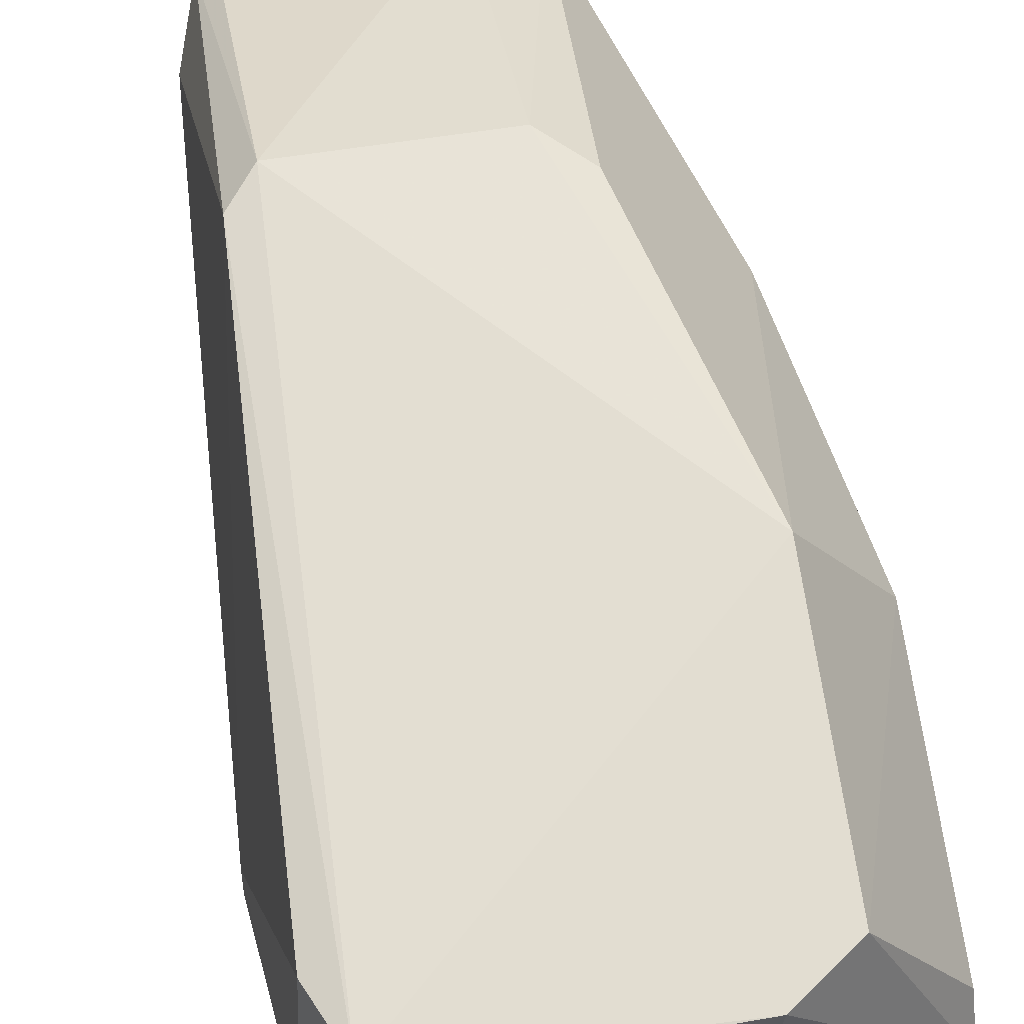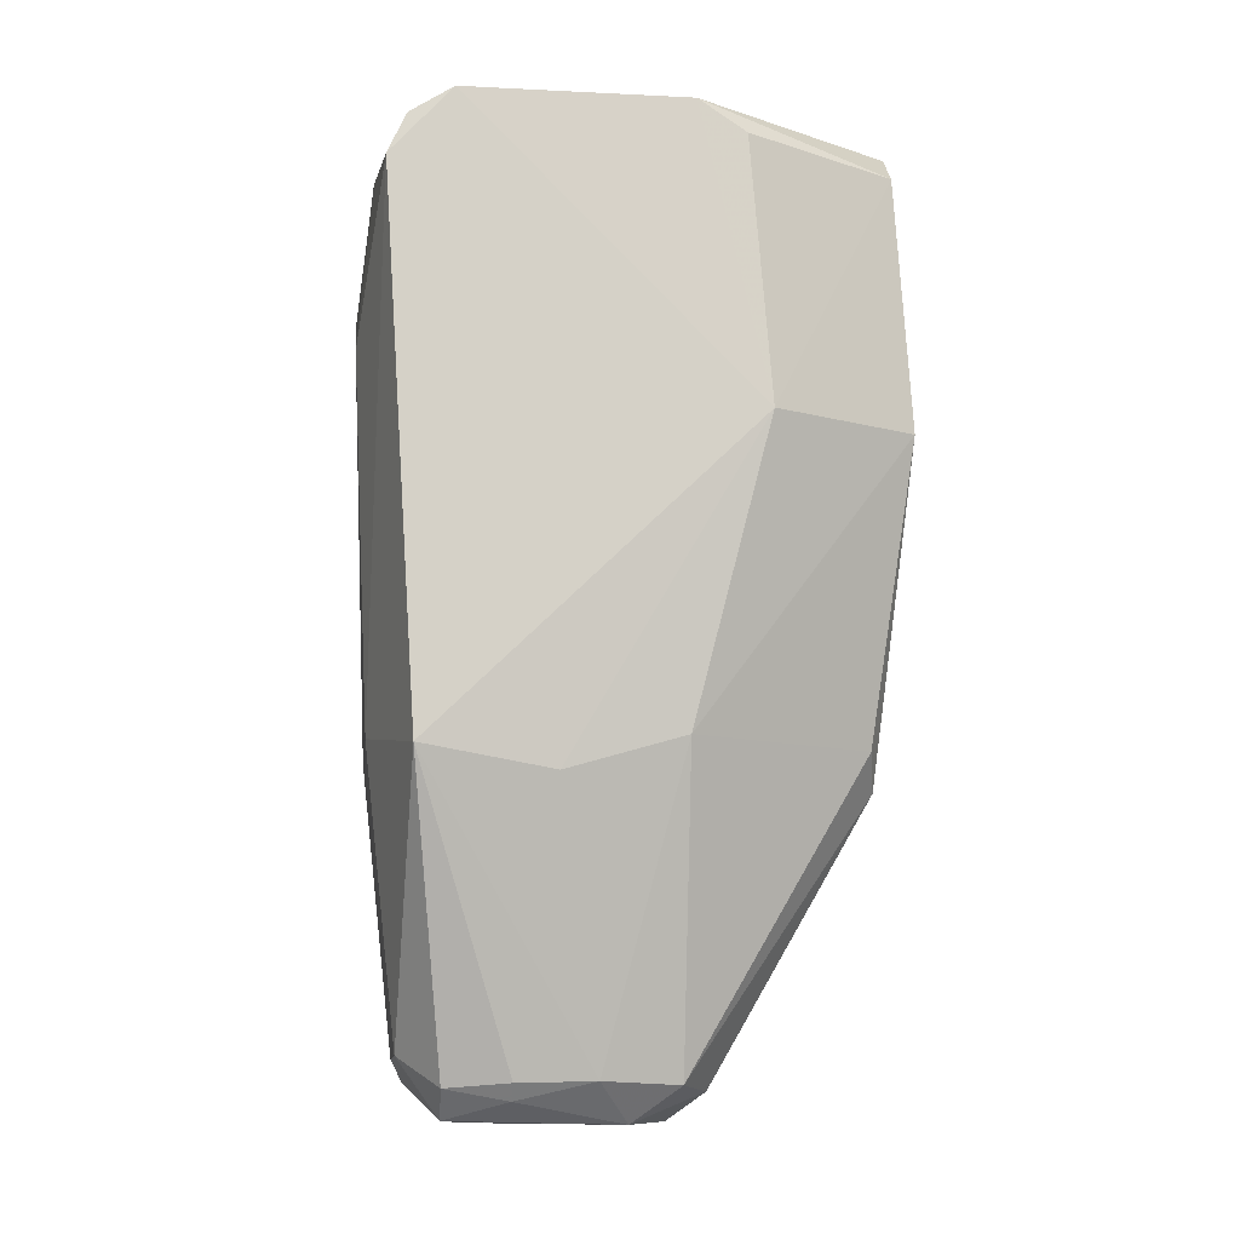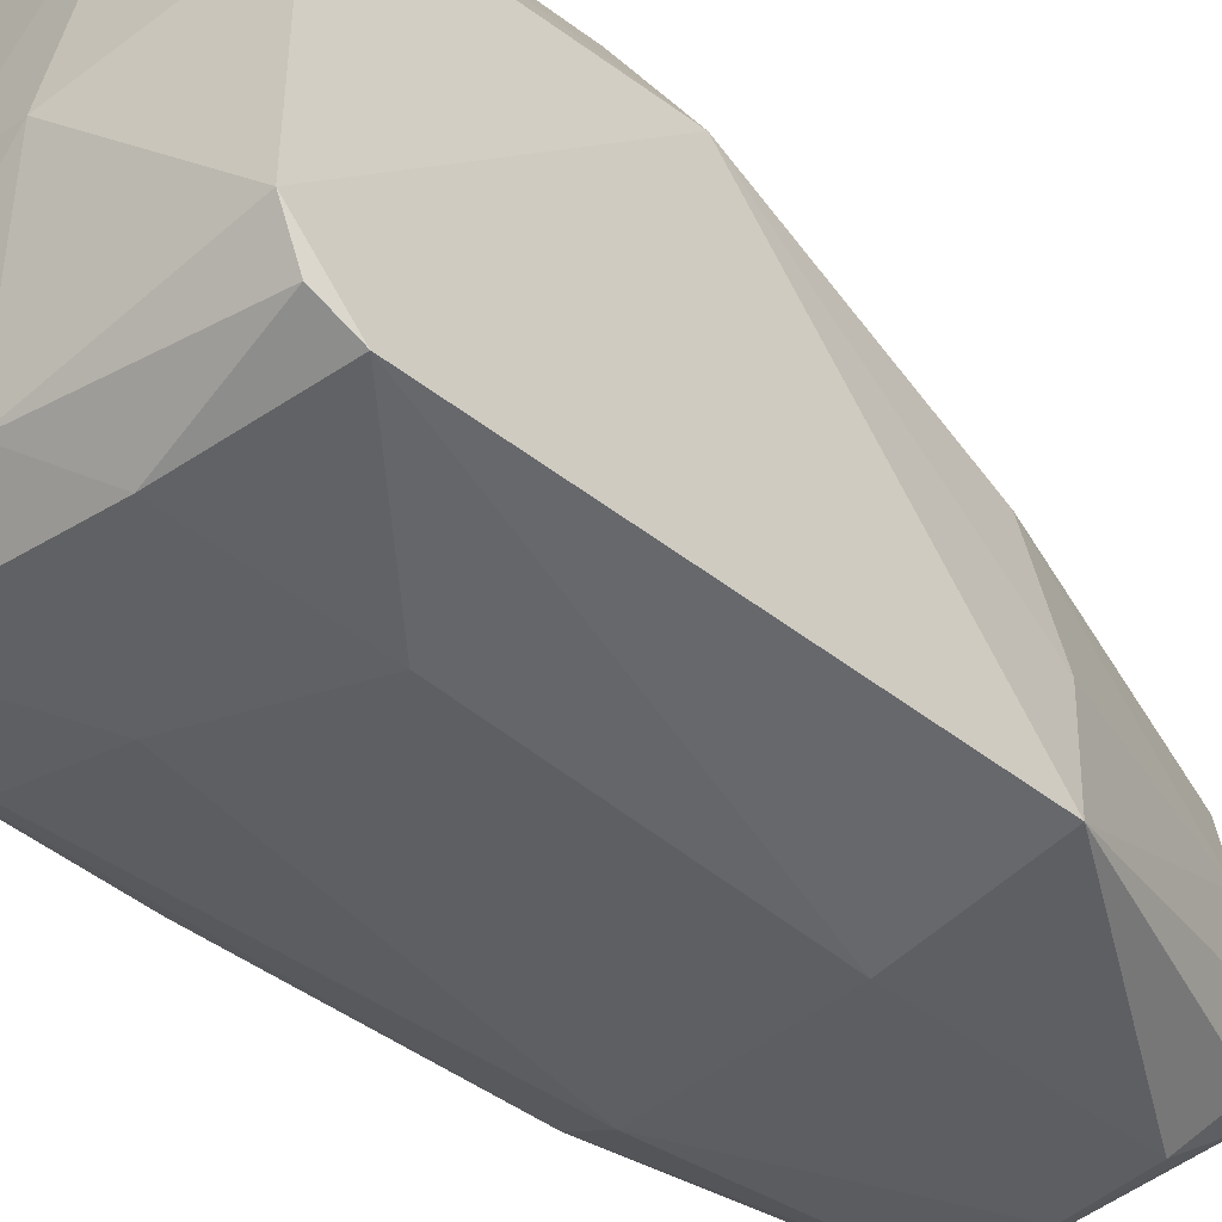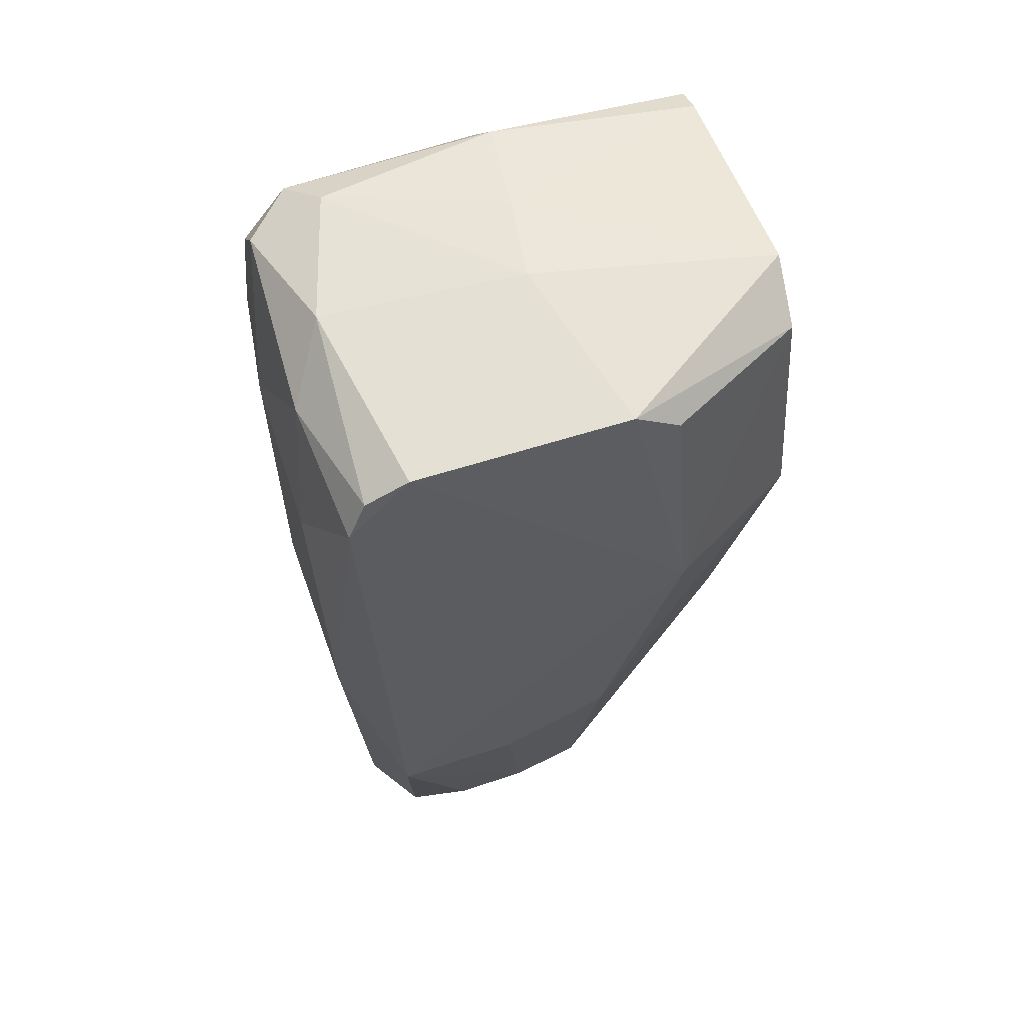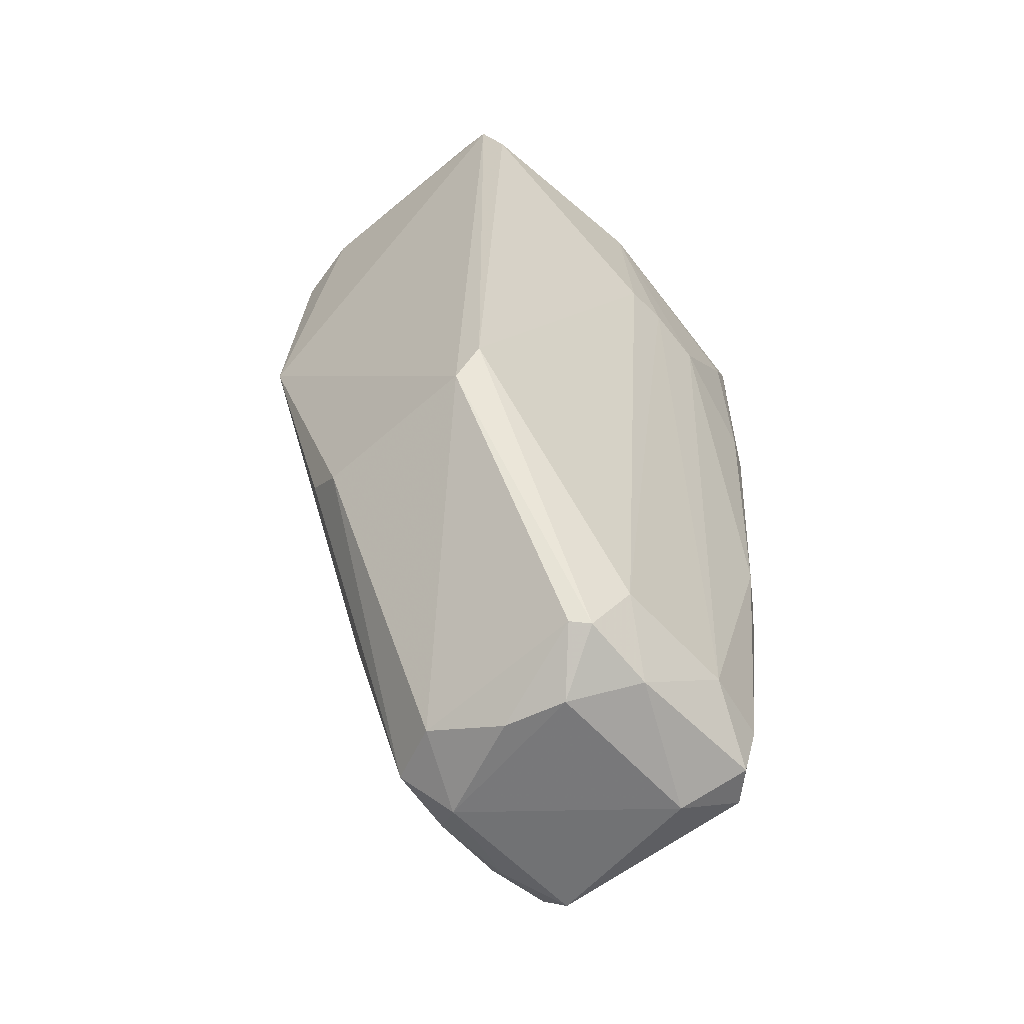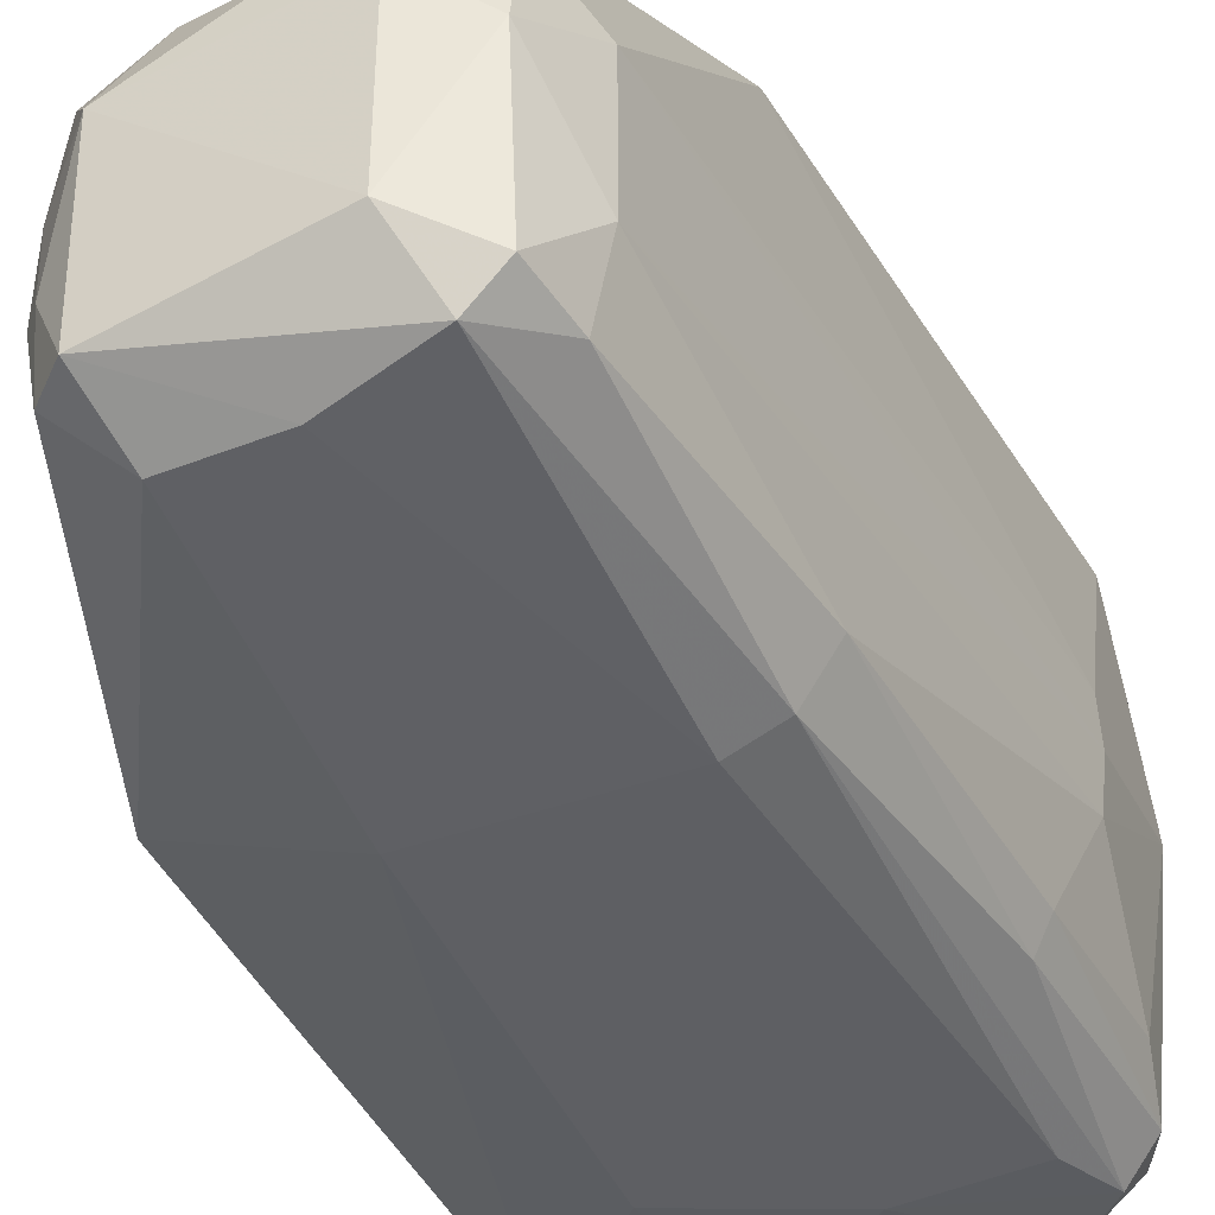
<metadata>
{"format":"obj","ext":"obj","renderer":"f3d","projection":"perspective","resolution":1024,"background":"white","views":[{"elev":66.7,"azim":169.4,"up":"+Z"},{"elev":-9.9,"azim":-96.3,"up":"+Y"},{"elev":-43.4,"azim":-135.5,"up":"+Z"},{"elev":56.5,"azim":-108.9,"up":"+Y"},{"elev":-58.3,"azim":41.5,"up":"+Y"},{"elev":-39.8,"azim":24.6,"up":"+Z"}]}
</metadata>
<code>
v 0.01972 -0.04949 -0.04024
v 0.04816 0.05358 0.000757
v 0.05006 0.0557 -0.02426
v 0.006835 0.05398 -0.04767
v 0.05113 -0.0415 -0.04865
v 0.02234 -0.01292 -0.001761
v 0.05168 0.04629 -0.0546
v 0.05087 -0.01359 -0.0006
v 0.006916 0.05024 -0.01708
v 0.007165 -0.01429 -0.05099
v 0.05816 0.02955 -0.02962
v 0.04977 -0.04782 -0.0208
v 0.01523 0.02035 0.002054
v 0.01968 -0.04788 -0.02256
v 0.02165 0.0296 -0.05749
v 0.005896 0.02035 -0.01476
v 0.03558 -0.04539 -0.05233
v 0.02306 0.05395 0.000967
v 0.05468 0.04518 -8.7e-05
v 0.04608 -0.01224 -0.05586
v 0.007013 0.04647 -0.05471
v 0.05159 0.05319 -0.04916
v 0.04288 -0.05241 -0.04408
v 0.02666 0.0576 -0.02786
v 0.02688 -0.04869 -0.01919
v 0.05638 0.0399 -0.04696
v 0.0525 -0.0407 -0.02451
v 0.02519 -0.04491 -0.05209
v 0.009256 -0.01292 -0.02303
v 0.04771 -0.01733 -0.000122
v 0.05452 -0.01204 -0.04859
v 0.05654 0.04891 -0.02439
v 0.03029 0.05519 -0.05103
v 0.02341 -0.01214 -0.05569
v 0.03734 0.03673 -0.05762
v 0.02702 -0.01694 -0.000677
v 0.01625 0.04926 0.000283
v 0.03565 -0.05207 -0.02248
v 0.02321 -0.05149 -0.04738
v 0.006912 0.05383 -0.02247
v 0.05186 0.05212 0.000947
v 0.04628 -0.04799 -0.05094
v 0.05796 0.02933 -0.02445
v 0.04637 0.05176 -0.05466
v 0.04648 0.05578 -0.04587
v 0.05277 -0.04129 -0.03995
v 0.05102 -0.012 -0.05369
v 0.02313 -0.05196 -0.02787
v 0.01805 -0.04741 -0.03138
v 0.04993 -0.04829 -0.0475
v 0.02335 0.04897 -0.05586
v 0.05498 0.04576 -0.05076
v 0.05808 0.02773 -0.03655
v 0.01961 -0.04814 -0.04745
v 0.03745 0.05743 -0.02607
v 0.04787 -0.04736 -0.01911
v 0.04287 -0.05234 -0.02426
v 0.008509 -0.01677 -0.03634
v 0.04952 0.03834 -0.05577
v 0.05439 0.02061 -0.0519
v 0.04976 -0.04953 -0.02964
v 0.00739 0.05113 -0.05257
v 0.05607 0.02058 -0.04844
v 0.018 -0.04757 -0.0402
f 54 1 64
f 16 4 21
f 10 16 21
f 8 12 27
f 6 13 29
f 14 6 29
f 13 16 29
f 12 8 30
f 22 3 32
f 4 24 33
f 15 20 34
f 20 17 34
f 21 15 34
f 10 21 34
f 28 10 34
f 17 28 34
f 20 15 35
f 13 6 36
f 6 14 36
f 14 25 36
f 30 13 36
f 25 30 36
f 9 16 37
f 16 13 37
f 13 18 37
f 28 17 39
f 4 16 40
f 16 9 40
f 18 24 40
f 24 4 40
f 9 37 40
f 37 18 40
f 3 2 41
f 2 18 41
f 18 13 41
f 8 19 41
f 30 8 41
f 13 30 41
f 32 3 41
f 19 32 41
f 17 20 42
f 39 17 42
f 23 39 42
f 19 8 43
f 27 11 43
f 8 27 43
f 32 19 43
f 11 32 43
f 22 7 44
f 7 35 44
f 3 22 45
f 33 24 45
f 22 44 45
f 44 33 45
f 11 27 46
f 5 31 46
f 31 5 47
f 5 42 47
f 42 20 47
f 25 14 48
f 38 25 48
f 1 39 48
f 39 23 48
f 14 29 49
f 1 48 49
f 48 14 49
f 42 5 50
f 23 42 50
f 5 46 50
f 15 21 51
f 35 15 51
f 33 44 51
f 44 35 51
f 7 22 52
f 22 32 52
f 32 26 52
f 32 11 53
f 26 32 53
f 11 46 53
f 46 31 53
f 10 28 54
f 39 1 54
f 28 39 54
f 2 3 55
f 18 2 55
f 24 18 55
f 3 45 55
f 45 24 55
f 12 30 56
f 30 25 56
f 25 38 56
f 56 38 57
f 48 23 57
f 38 48 57
f 12 56 57
f 16 10 58
f 29 16 58
f 10 49 58
f 49 29 58
f 35 7 59
f 20 35 59
f 7 47 59
f 47 20 59
f 47 7 60
f 31 47 60
f 7 52 60
f 27 12 61
f 46 27 61
f 23 50 61
f 50 46 61
f 57 23 61
f 12 57 61
f 21 4 62
f 4 33 62
f 51 21 62
f 33 51 62
f 52 26 63
f 26 53 63
f 53 31 63
f 31 60 63
f 60 52 63
f 1 49 64
f 49 10 64
f 10 54 64

</code>
